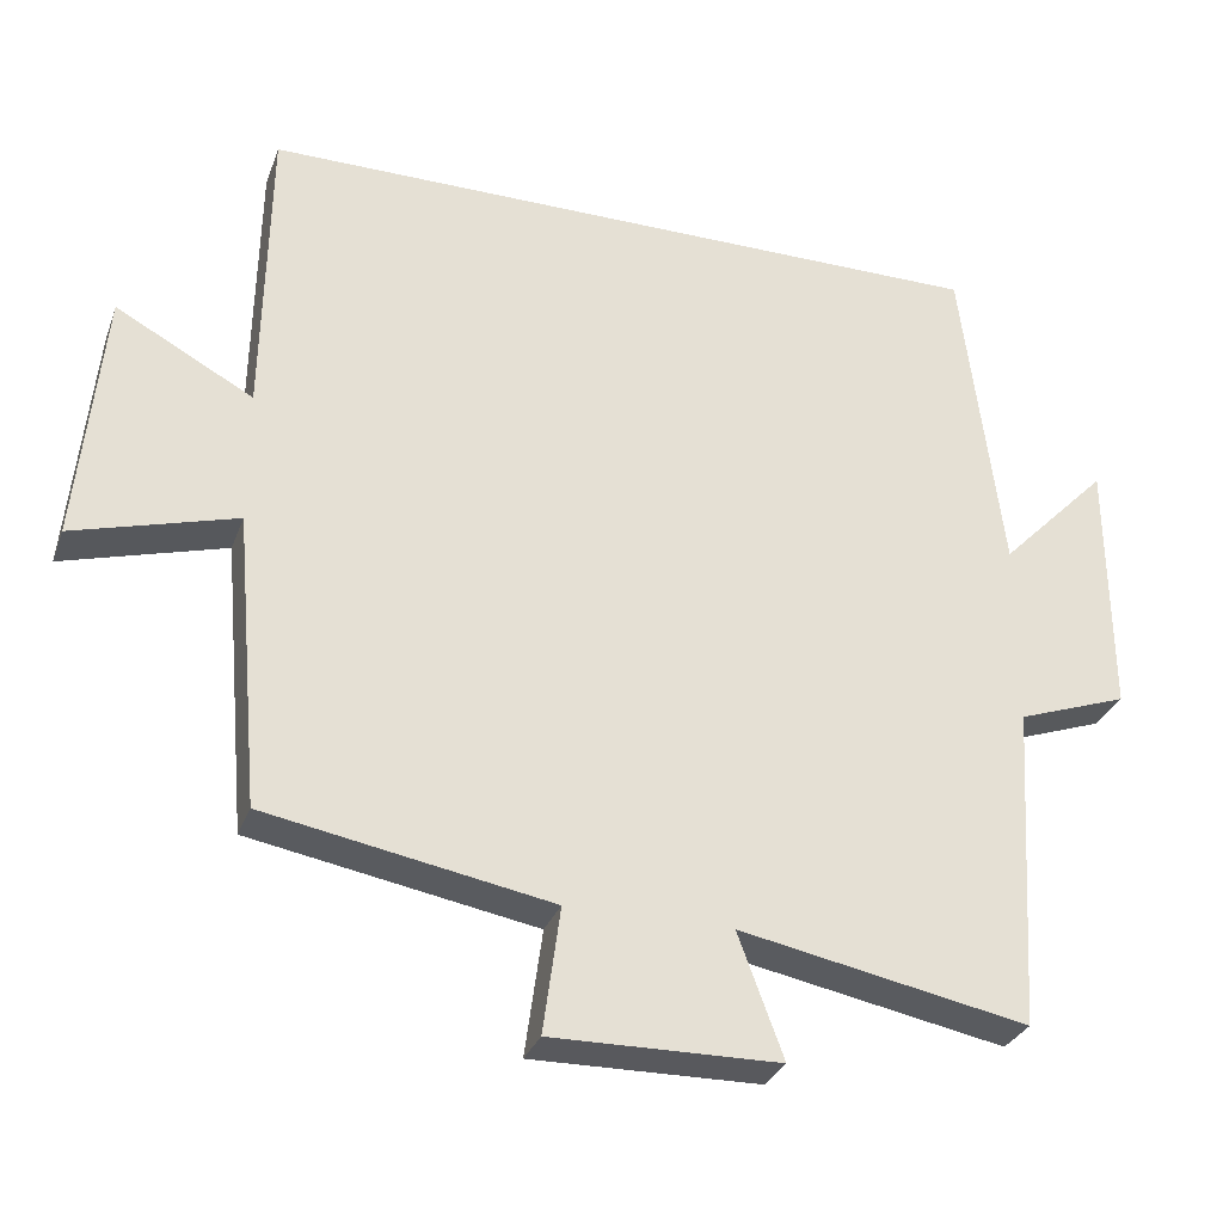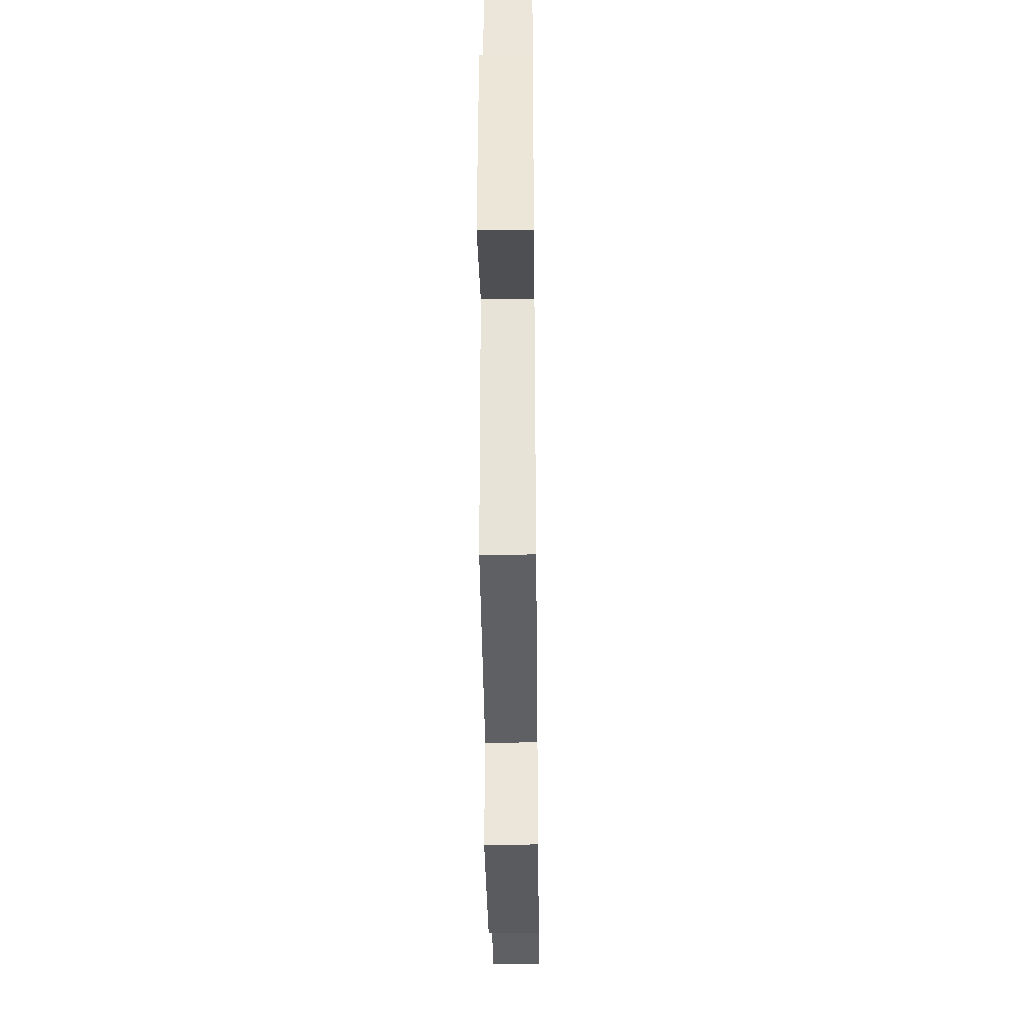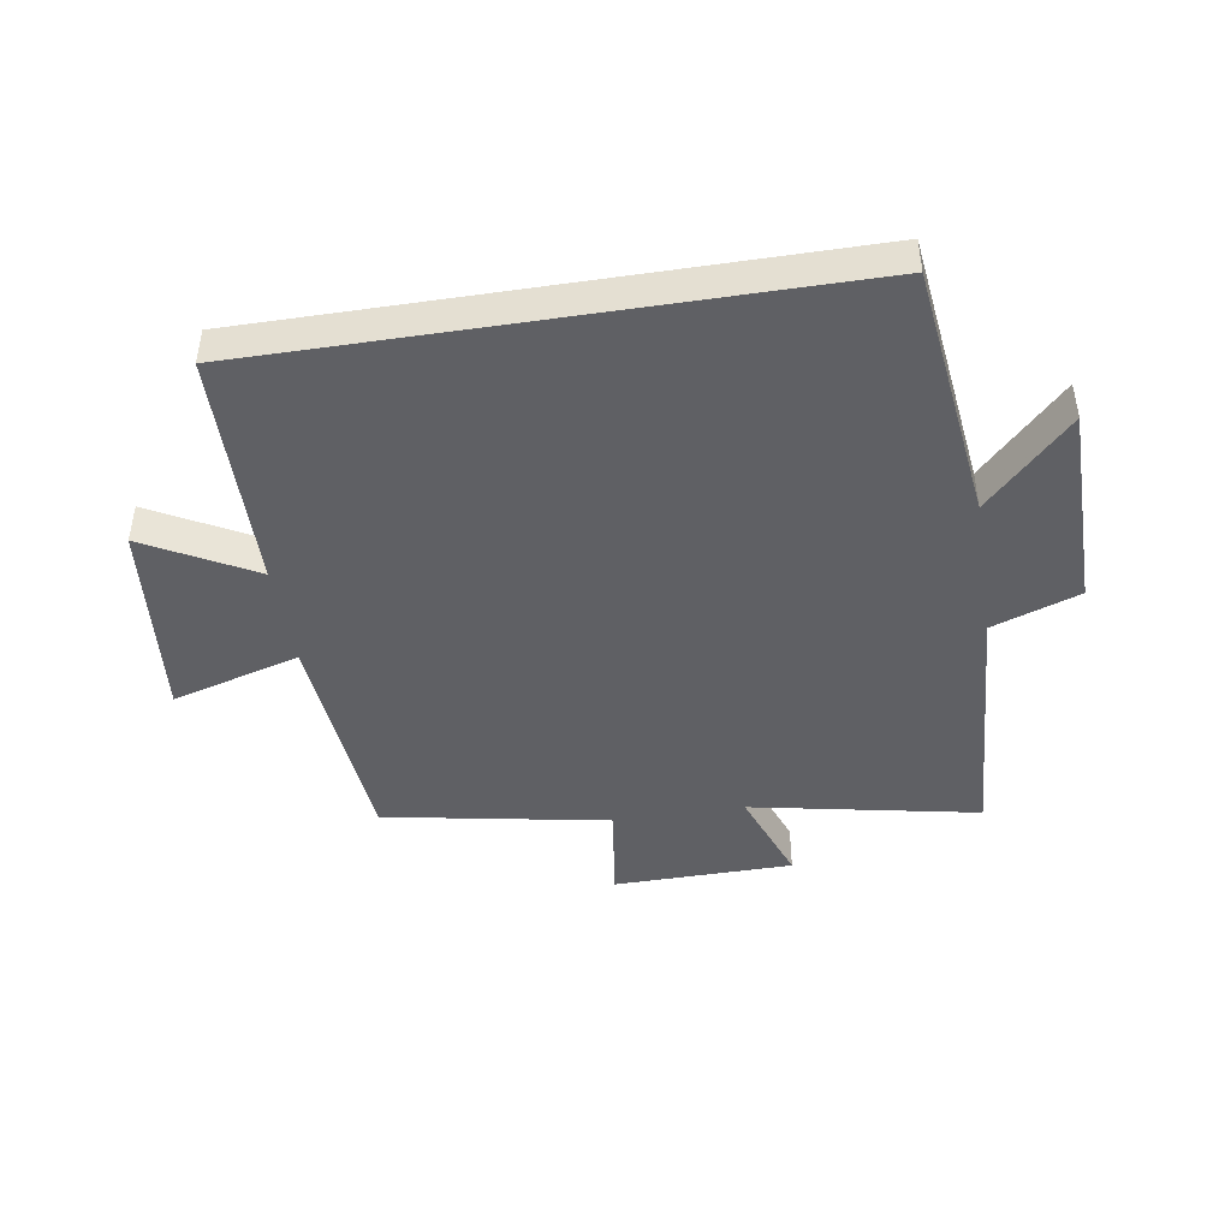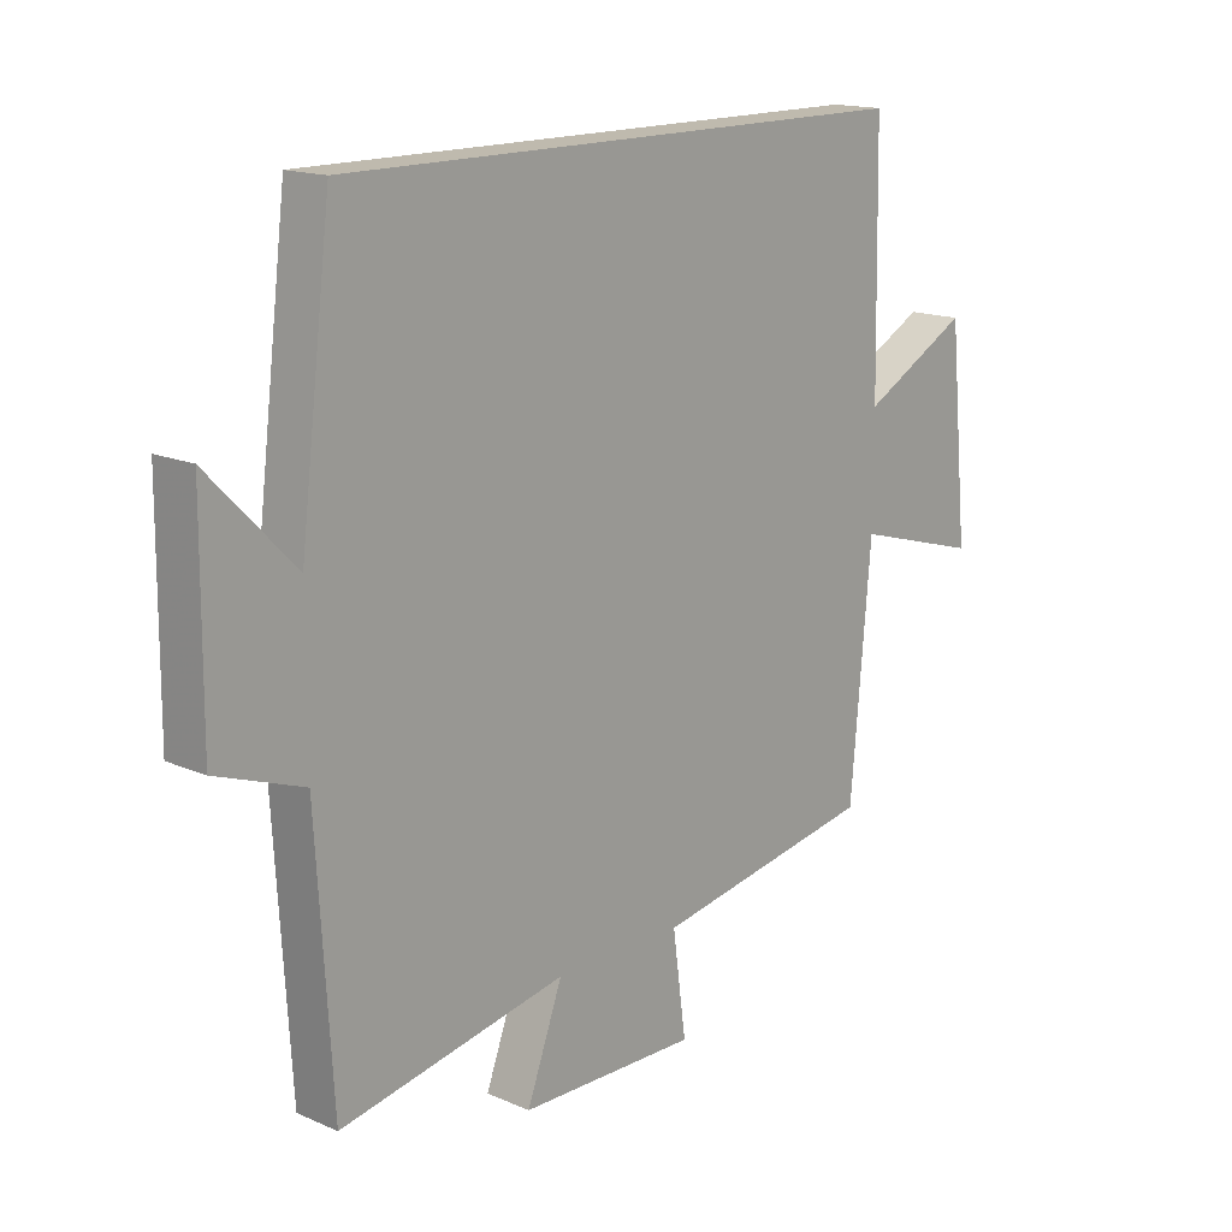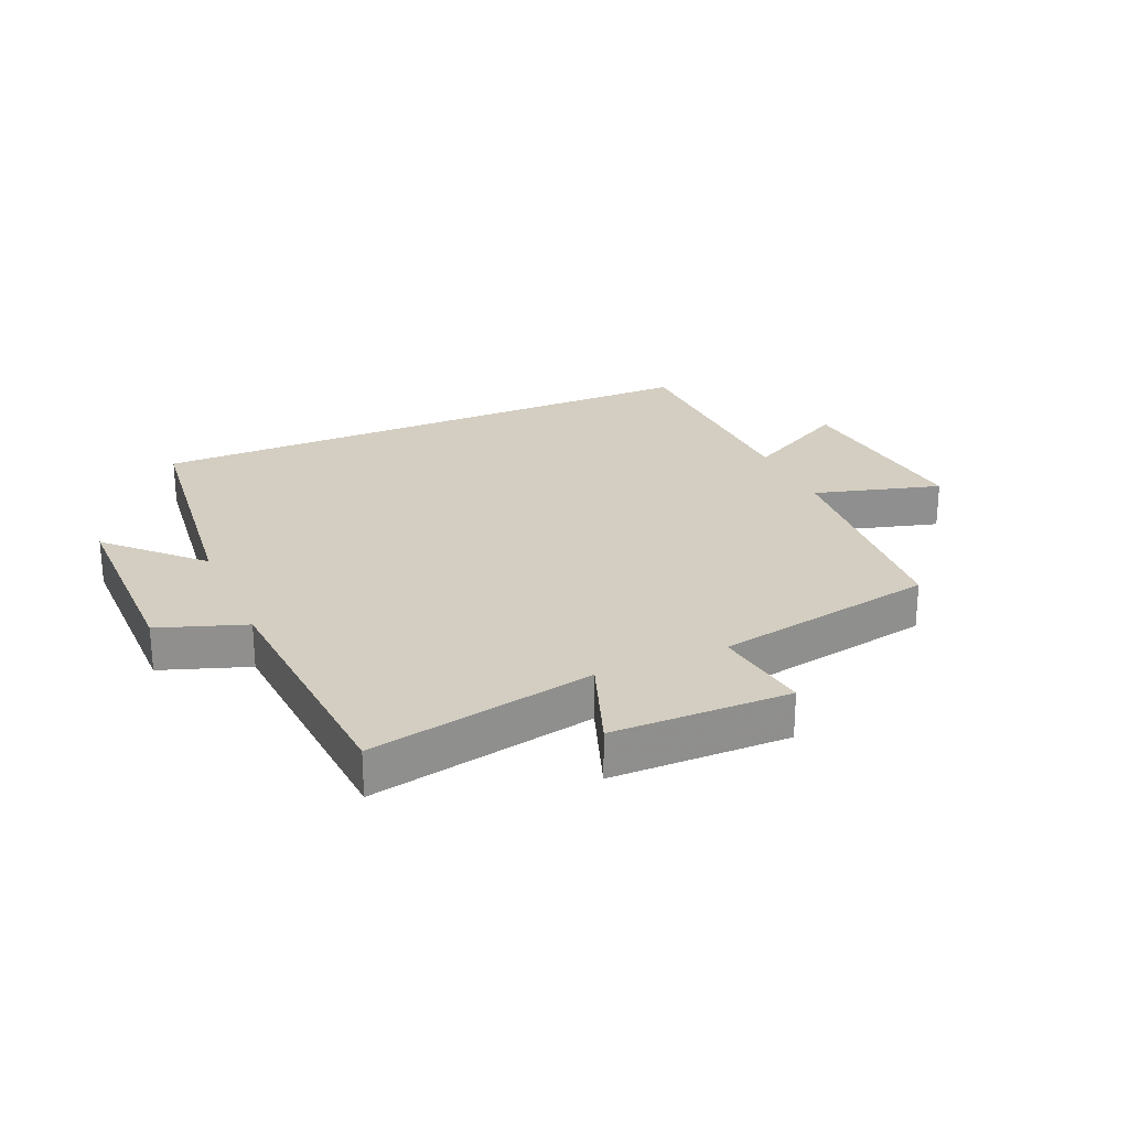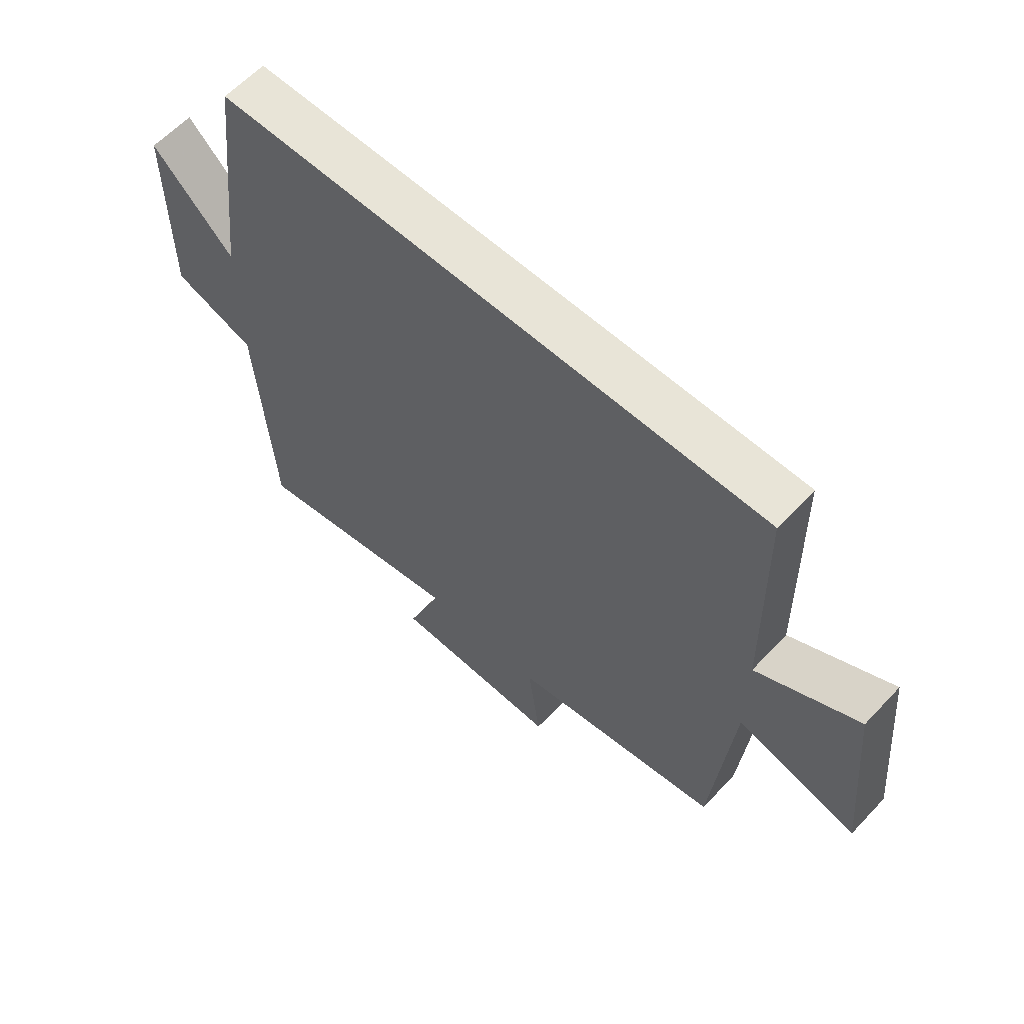
<metadata>
{"format":"obj","ext":"obj","renderer":"f3d","projection":"perspective","resolution":1024,"background":"white","views":[{"elev":-30.5,"azim":-18.3,"up":"+Z"},{"elev":-33.8,"azim":-89.3,"up":"+Z"},{"elev":-44.6,"azim":9.0,"up":"+Y"},{"elev":15.8,"azim":132.1,"up":"+Z"},{"elev":25.0,"azim":156.2,"up":"+Y"},{"elev":61.3,"azim":-137.0,"up":"+Z"}]}
</metadata>
<code>
v 0.449 0.07 0.5
v 0.5 0.07 0.085
v 0.639 0.07 0.227
v 0.641 0.07 -0.105
v 0.5 0.07 -0.155
v 0.474 0.07 -0.572
v 0.106 0.07 -0.5
v 0.164 0.07 -0.657
v -0.126 0.07 -0.661
v -0.104 0.07 -0.5
v -0.467 0.07 -0.434
v -0.5 0.07 -0.059
v -0.707 0.07 -0.118
v -0.675 0.07 0.208
v -0.5 0.07 0.113
v -0.493 0.07 0.5
v 0.449 0 0.5
v 0.5 0 0.085
v 0.639 0 0.227
v 0.641 0 -0.105
v 0.5 0 -0.155
v 0.474 0 -0.572
v 0.106 0 -0.5
v 0.164 0 -0.657
v -0.126 0 -0.661
v -0.104 0 -0.5
v -0.467 0 -0.434
v -0.5 0 -0.059
v -0.707 0 -0.118
v -0.675 0 0.208
v -0.5 0 0.113
v -0.493 0 0.5
f 15 16 1 2
f 12 13 14 15
f 12 15 2
f 11 12 2
f 10 11 2
f 7 8 9 10
f 7 10 2
f 5 6 7 2
f 2 3 4 5
f 18 17 32 31
f 31 30 29 28
f 18 31 28
f 18 28 27
f 18 27 26
f 26 25 24 23
f 18 26 23
f 18 23 22 21
f 21 20 19 18
f 1 17 18 2
f 2 18 19 3
f 3 19 20 4
f 4 20 21 5
f 5 21 22 6
f 6 22 23 7
f 7 23 24 8
f 8 24 25 9
f 9 25 26 10
f 10 26 27 11
f 11 27 28 12
f 12 28 29 13
f 13 29 30 14
f 14 30 31 15
f 15 31 32 16
f 16 32 17 1

</code>
